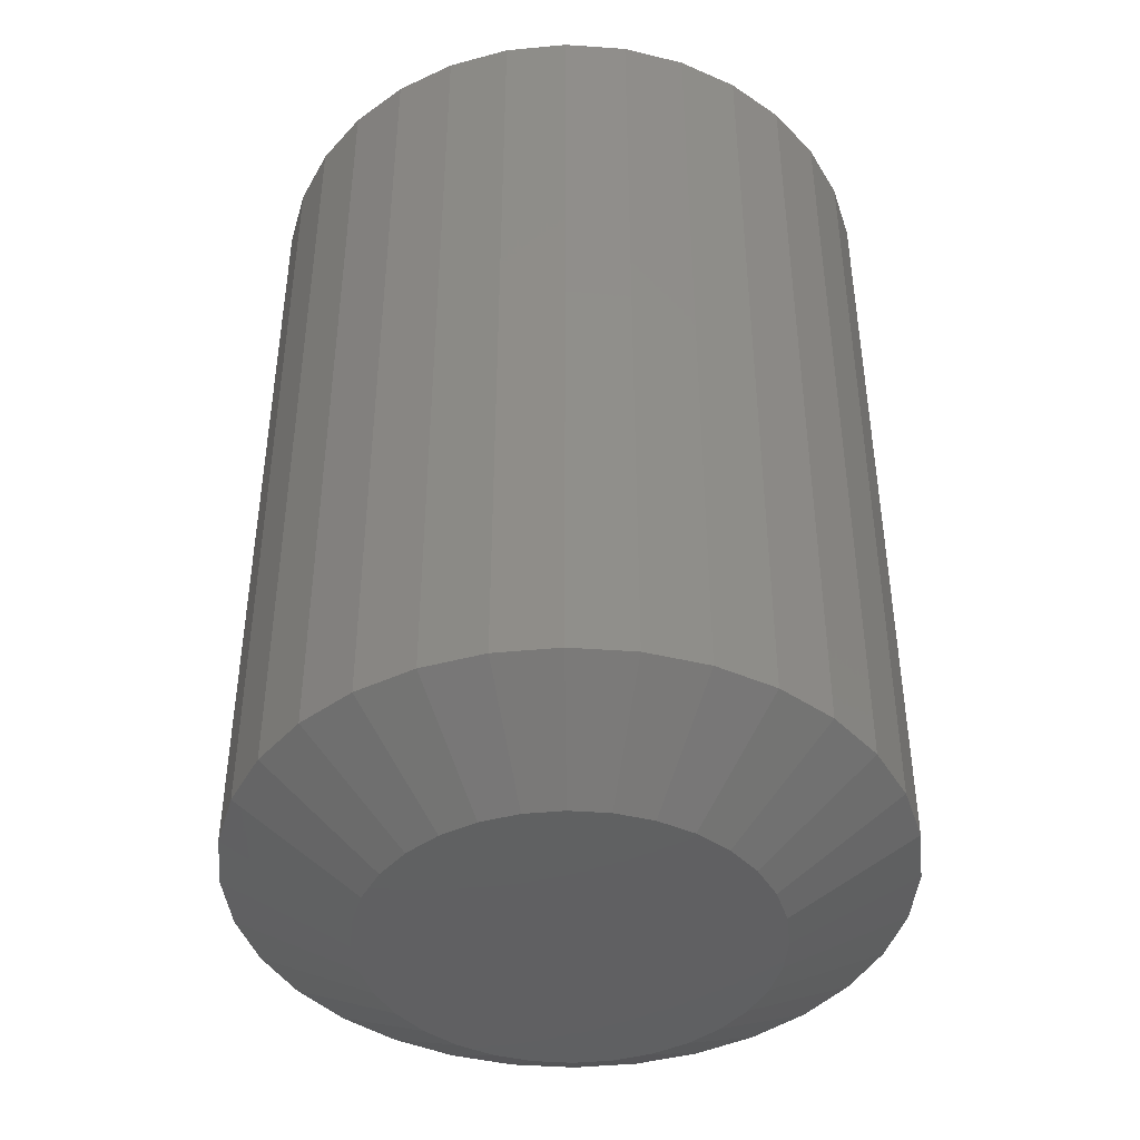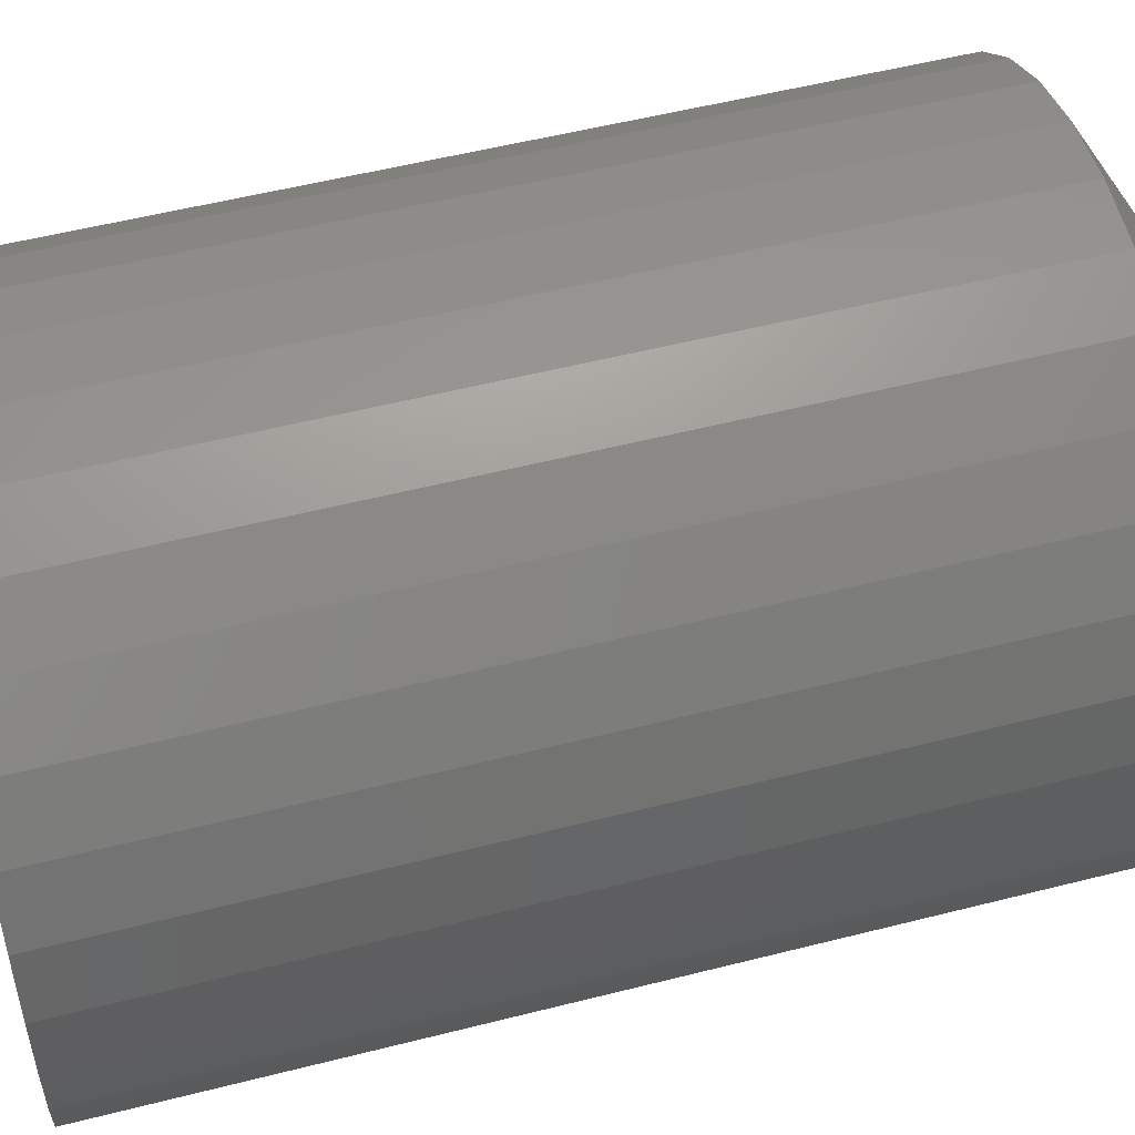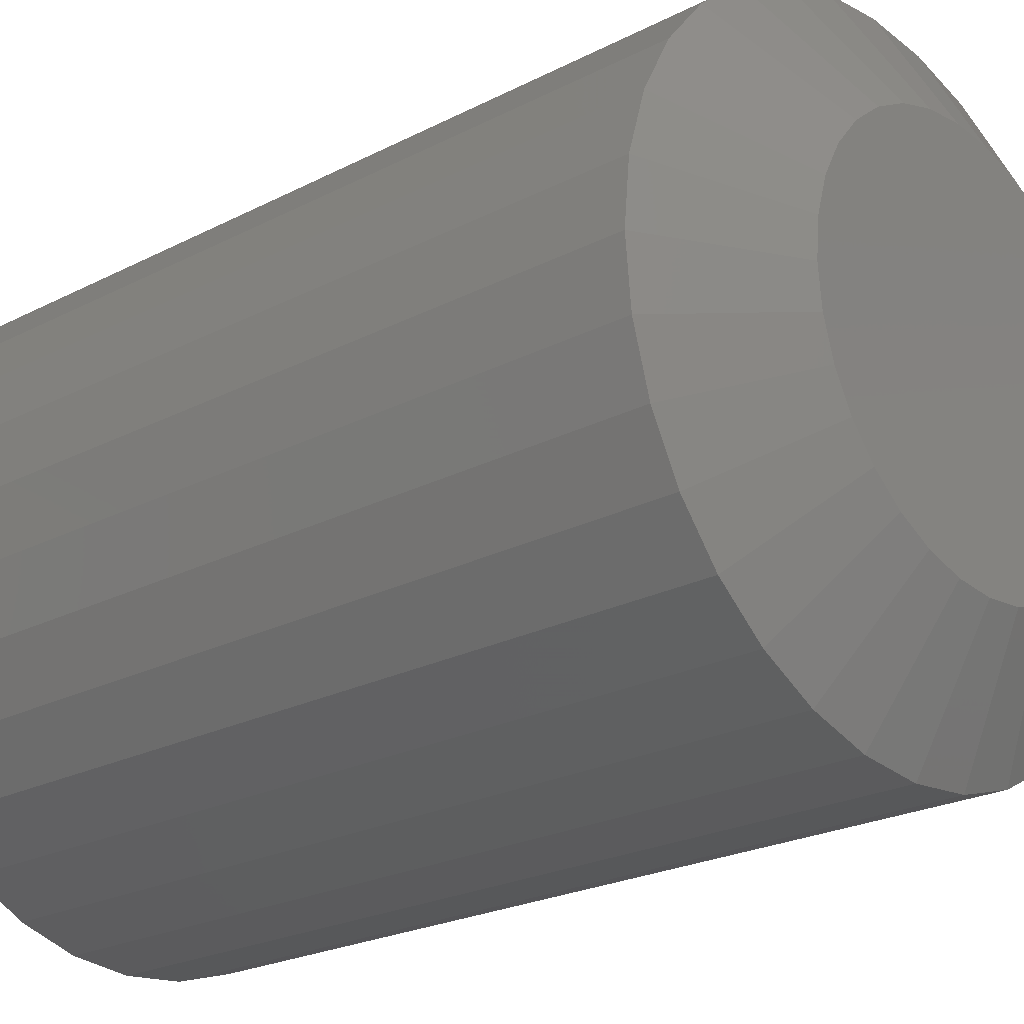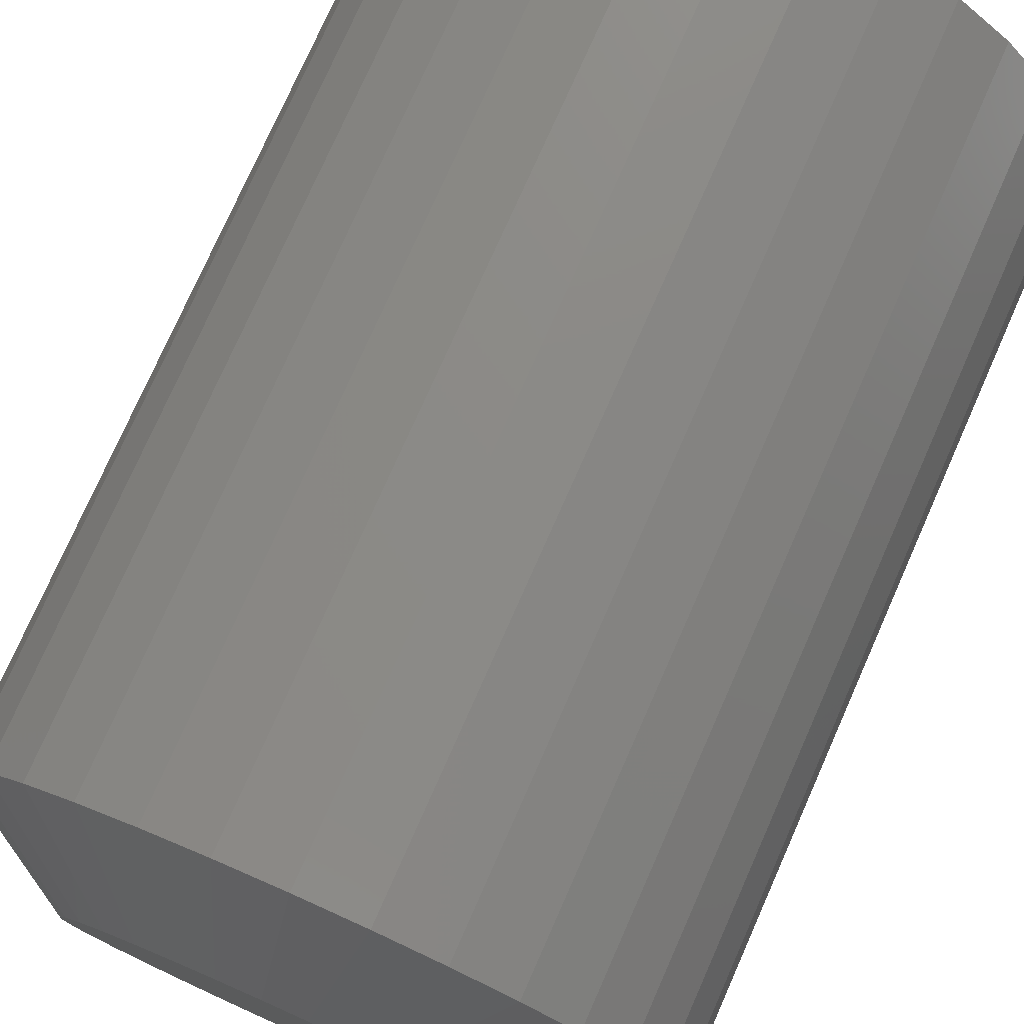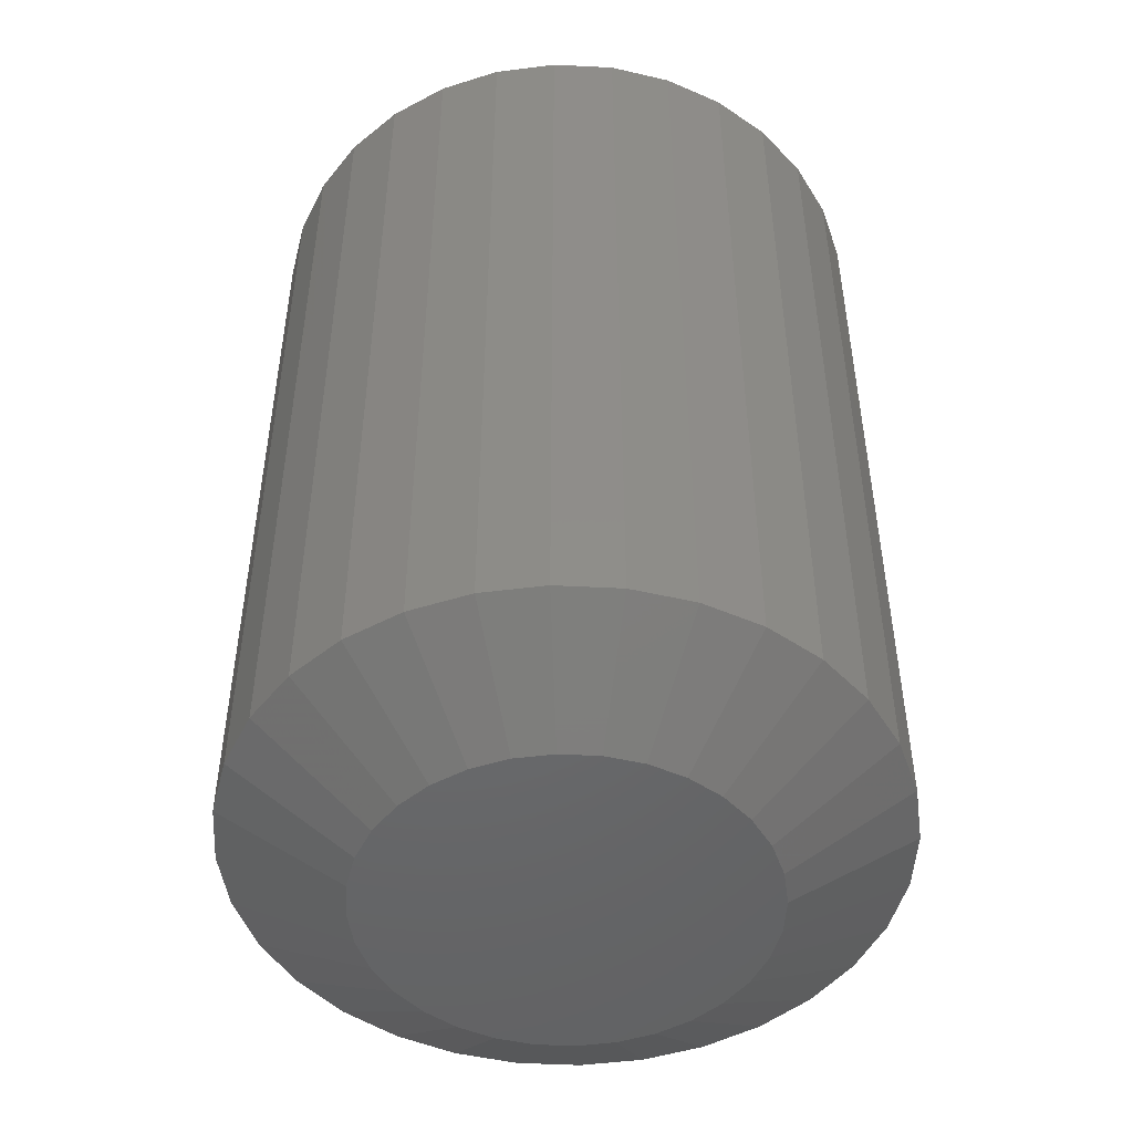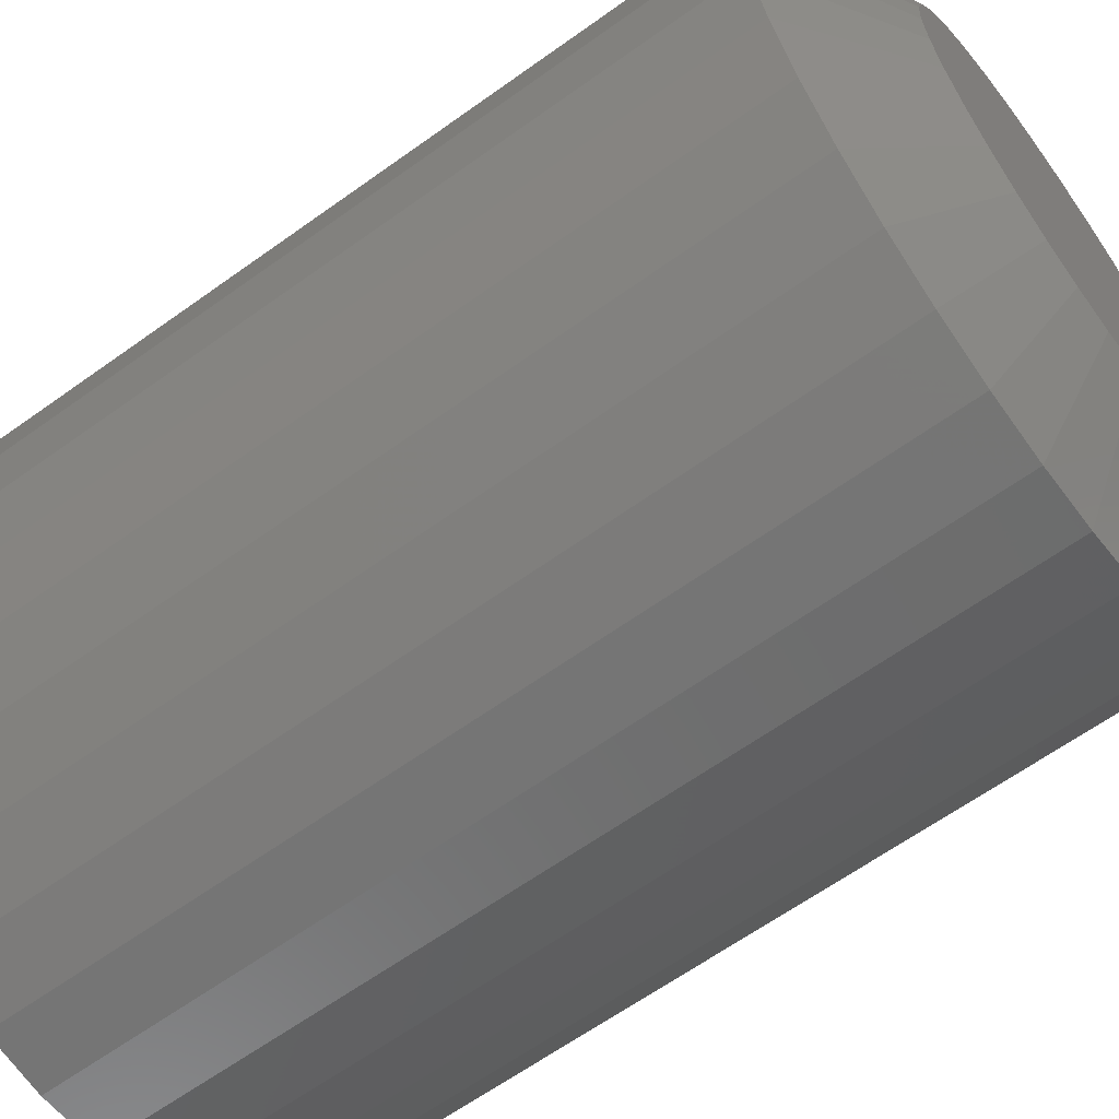
<metadata>
{"format":"stl","ext":"stl","renderer":"f3d","projection":"perspective","resolution":1024,"background":"white","views":[{"elev":-43.2,"azim":135.8,"up":"+Z"},{"elev":53.6,"azim":74.8,"up":"+Y"},{"elev":-22.9,"azim":131.6,"up":"+Y"},{"elev":76.4,"azim":-156.1,"up":"+Y"},{"elev":-48.7,"azim":-65.1,"up":"+Z"},{"elev":-63.5,"azim":126.0,"up":"+Y"}]}
</metadata>
<code>
# stl→obj: 96 verts, 188 faces
v 0.0116 0.3197 -0.75
v 0.07397 0.3136 -0.75
v -0.05078 0.3136 -0.75
v 0.0116 -0.3197 -0.75
v -0.05078 -0.3136 -0.75
v 0.07397 -0.3136 -0.75
v -0.1108 -0.2954 -0.75
v 0.134 -0.2954 -0.75
v -0.166 -0.2659 -0.75
v 0.1892 -0.2659 -0.75
v -0.2145 -0.2261 -0.75
v 0.2377 -0.2261 -0.75
v -0.2543 -0.1776 -0.75
v 0.2774 -0.1776 -0.75
v -0.2838 -0.1224 -0.75
v 0.307 -0.1224 -0.75
v -0.302 -0.06238 -0.75
v 0.3252 -0.06238 -0.75
v -0.3081 4e-07 -0.75
v 0.3313 1.154e-16 -0.75
v -0.302 0.06238 -0.75
v 0.3252 0.06238 -0.75
v -0.2838 0.1224 -0.75
v 0.307 0.1224 -0.75
v -0.2543 0.1776 -0.75
v 0.2774 0.1776 -0.75
v -0.2145 0.2261 -0.75
v 0.2377 0.2261 -0.75
v -0.166 0.2659 -0.75
v 0.1892 0.2659 -0.75
v -0.1108 0.2954 -0.75
v 0.134 0.2954 -0.75
v 0.5345 -1.281e-16 -0.6328
v 0.5345 0 0.75
v 0.5244 -0.102 -0.6328
v 0.5244 -0.102 0.75
v 0.4947 -0.2001 -0.6328
v 0.4947 -0.2001 0.75
v 0.4463 -0.2905 -0.6328
v 0.4463 -0.2905 0.75
v 0.3813 -0.3697 -0.6328
v 0.3813 -0.3697 0.75
v 0.3021 -0.4347 -0.6328
v 0.3021 -0.4347 0.75
v 0.2117 -0.4831 -0.6328
v 0.2117 -0.4831 0.75
v 0.1136 -0.5128 -0.6328
v 0.1136 -0.5128 0.75
v 0.0116 -0.5229 -0.6328
v 0.0116 -0.5229 0.75
v -0.09041 -0.5128 -0.6328
v -0.09041 -0.5128 0.75
v -0.1885 -0.4831 -0.6328
v -0.1885 -0.4831 0.75
v -0.2789 -0.4347 -0.6328
v -0.2789 -0.4347 0.75
v -0.3581 -0.3697 -0.6328
v -0.3581 -0.3697 0.75
v -0.4231 -0.2905 -0.6328
v -0.4231 -0.2905 0.75
v -0.4715 -0.2001 -0.6328
v -0.4715 -0.2001 0.75
v -0.5012 -0.102 -0.6328
v -0.5012 -0.102 0.75
v -0.5113 6.403e-17 -0.6328
v -0.5113 6.403e-17 0.75
v -0.5012 0.102 -0.6328
v -0.5012 0.102 0.75
v -0.4715 0.2001 -0.6328
v -0.4715 0.2001 0.75
v -0.4231 0.2905 -0.6328
v -0.4231 0.2905 0.75
v -0.3581 0.3697 -0.6328
v -0.3581 0.3697 0.75
v -0.2789 0.4347 -0.6328
v -0.2789 0.4347 0.75
v -0.1885 0.4831 -0.6328
v -0.1885 0.4831 0.75
v -0.09041 0.5128 -0.6328
v -0.09041 0.5128 0.75
v 0.0116 0.5229 -0.6328
v 0.0116 0.5229 0.75
v 0.1136 0.5128 -0.6328
v 0.1136 0.5128 0.75
v 0.2117 0.4831 -0.6328
v 0.2117 0.4831 0.75
v 0.3021 0.4347 -0.6328
v 0.3021 0.4347 0.75
v 0.3813 0.3697 -0.6328
v 0.3813 0.3697 0.75
v 0.4463 0.2905 -0.6328
v 0.4463 0.2905 0.75
v 0.4947 0.2001 -0.6328
v 0.4947 0.2001 0.75
v 0.5244 0.102 -0.6328
v 0.5244 0.102 0.75
f 1 2 3
f 4 5 6
f 6 5 7
f 6 7 8
f 8 7 9
f 8 9 10
f 10 9 11
f 10 11 12
f 12 11 13
f 12 13 14
f 14 13 15
f 14 15 16
f 16 15 17
f 16 17 18
f 18 17 19
f 18 19 20
f 20 19 21
f 20 21 22
f 22 21 23
f 22 23 24
f 24 23 25
f 24 25 26
f 26 25 27
f 26 27 28
f 28 27 29
f 28 29 30
f 30 29 31
f 30 31 32
f 32 31 3
f 32 3 2
f 33 34 35
f 35 34 36
f 35 36 37
f 37 36 38
f 37 38 39
f 39 38 40
f 39 40 41
f 41 40 42
f 41 42 43
f 43 42 44
f 43 44 45
f 45 44 46
f 45 46 47
f 47 46 48
f 47 48 49
f 49 48 50
f 49 50 51
f 51 50 52
f 51 52 53
f 53 52 54
f 53 54 55
f 55 54 56
f 55 56 57
f 57 56 58
f 57 58 59
f 59 58 60
f 59 60 61
f 61 60 62
f 61 62 63
f 63 62 64
f 63 64 65
f 65 64 66
f 65 66 67
f 67 66 68
f 67 68 69
f 69 68 70
f 69 70 71
f 71 70 72
f 71 72 73
f 73 72 74
f 73 74 75
f 75 74 76
f 75 76 77
f 77 76 78
f 77 78 79
f 79 78 80
f 79 80 81
f 81 80 82
f 81 82 83
f 83 82 84
f 83 84 85
f 85 84 86
f 85 86 87
f 87 86 88
f 87 88 89
f 89 88 90
f 89 90 91
f 91 90 92
f 91 92 93
f 93 92 94
f 93 94 95
f 95 94 96
f 95 96 33
f 33 96 34
f 9 55 11
f 6 45 47
f 8 45 6
f 13 59 15
f 15 59 61
f 15 61 17
f 17 61 63
f 17 63 19
f 19 63 65
f 39 14 37
f 37 14 16
f 37 16 35
f 35 16 18
f 35 18 33
f 33 18 20
f 59 13 57
f 57 13 11
f 57 11 55
f 55 9 53
f 53 9 7
f 53 7 51
f 6 47 4
f 4 47 49
f 4 49 5
f 5 49 51
f 5 51 7
f 45 8 43
f 43 8 10
f 43 10 41
f 14 39 12
f 12 39 41
f 12 41 10
f 30 87 28
f 3 77 79
f 31 77 3
f 26 91 24
f 24 91 93
f 24 93 22
f 22 93 95
f 22 95 20
f 20 95 33
f 71 25 69
f 69 25 23
f 69 23 67
f 67 23 21
f 67 21 65
f 65 21 19
f 91 26 89
f 89 26 28
f 89 28 87
f 87 30 85
f 85 30 32
f 85 32 83
f 3 79 1
f 1 79 81
f 1 81 2
f 2 81 83
f 2 83 32
f 77 31 75
f 75 31 29
f 75 29 73
f 25 71 27
f 27 71 73
f 27 73 29
f 80 84 82
f 84 80 86
f 86 80 78
f 86 78 88
f 88 78 76
f 88 76 90
f 90 76 74
f 90 74 92
f 92 74 72
f 92 72 94
f 94 72 70
f 94 70 96
f 96 70 68
f 96 68 34
f 34 68 66
f 34 66 36
f 36 66 64
f 36 64 38
f 38 64 62
f 38 62 40
f 40 62 60
f 40 60 42
f 42 60 58
f 42 58 44
f 44 58 56
f 44 56 46
f 46 56 54
f 46 54 48
f 48 54 52
f 48 52 50

</code>
